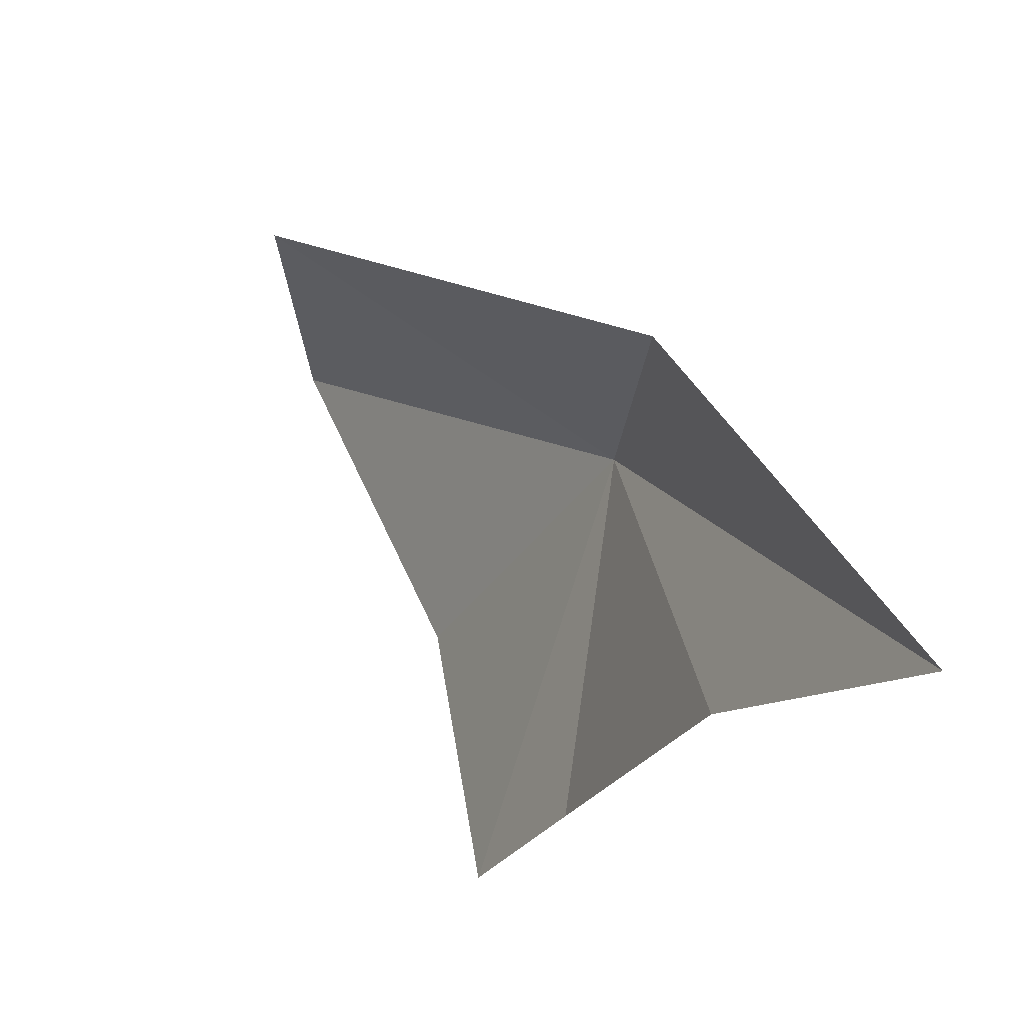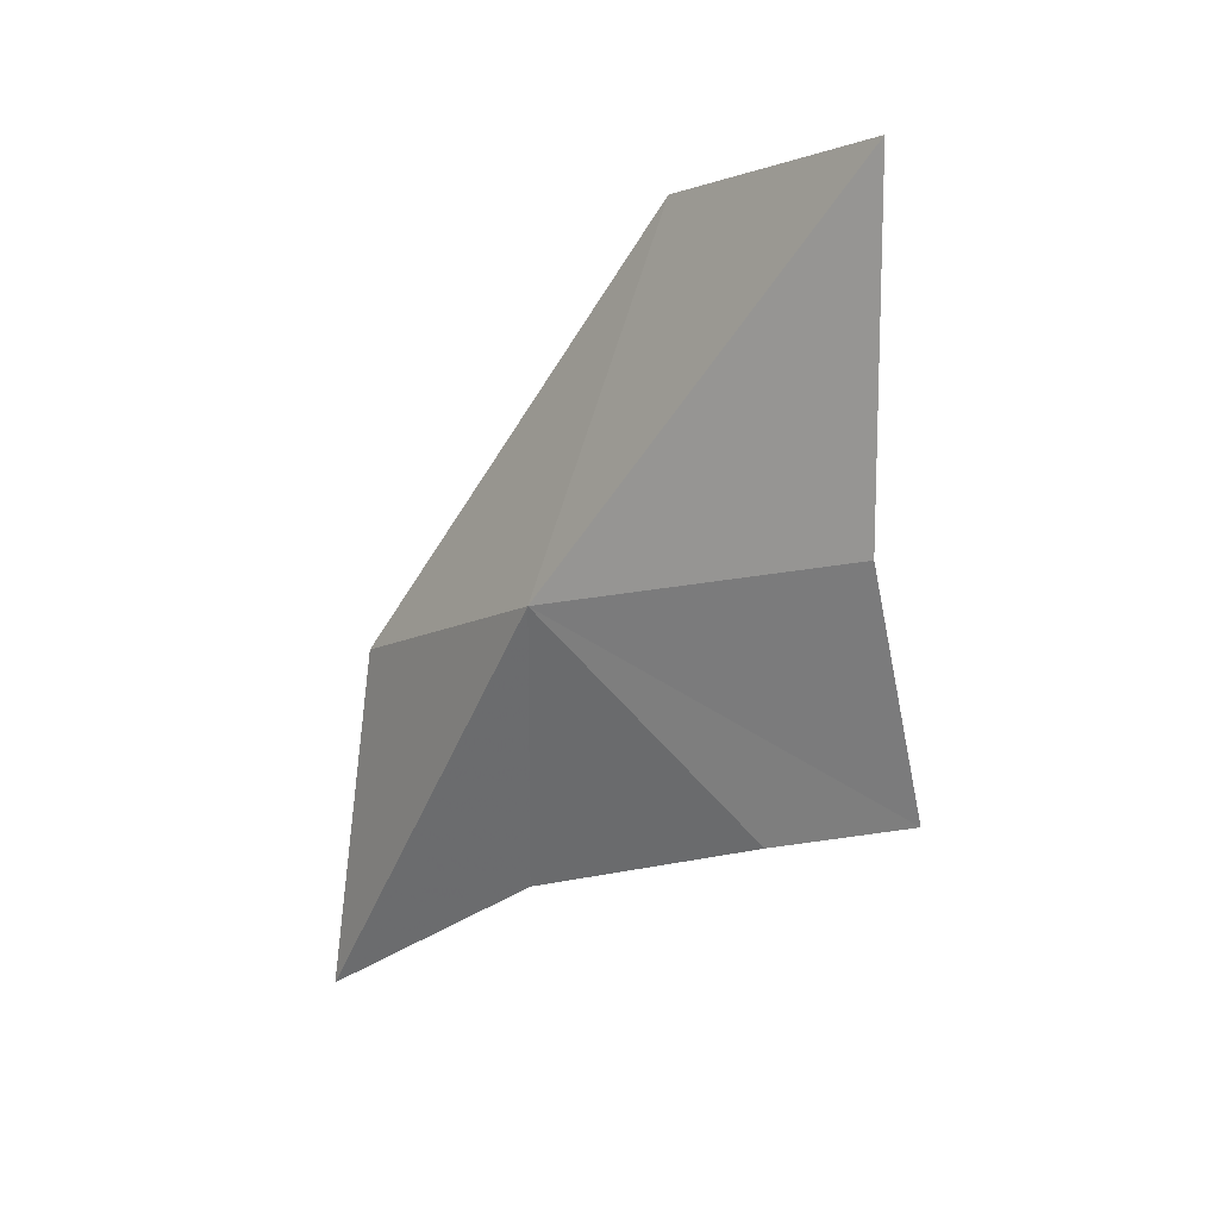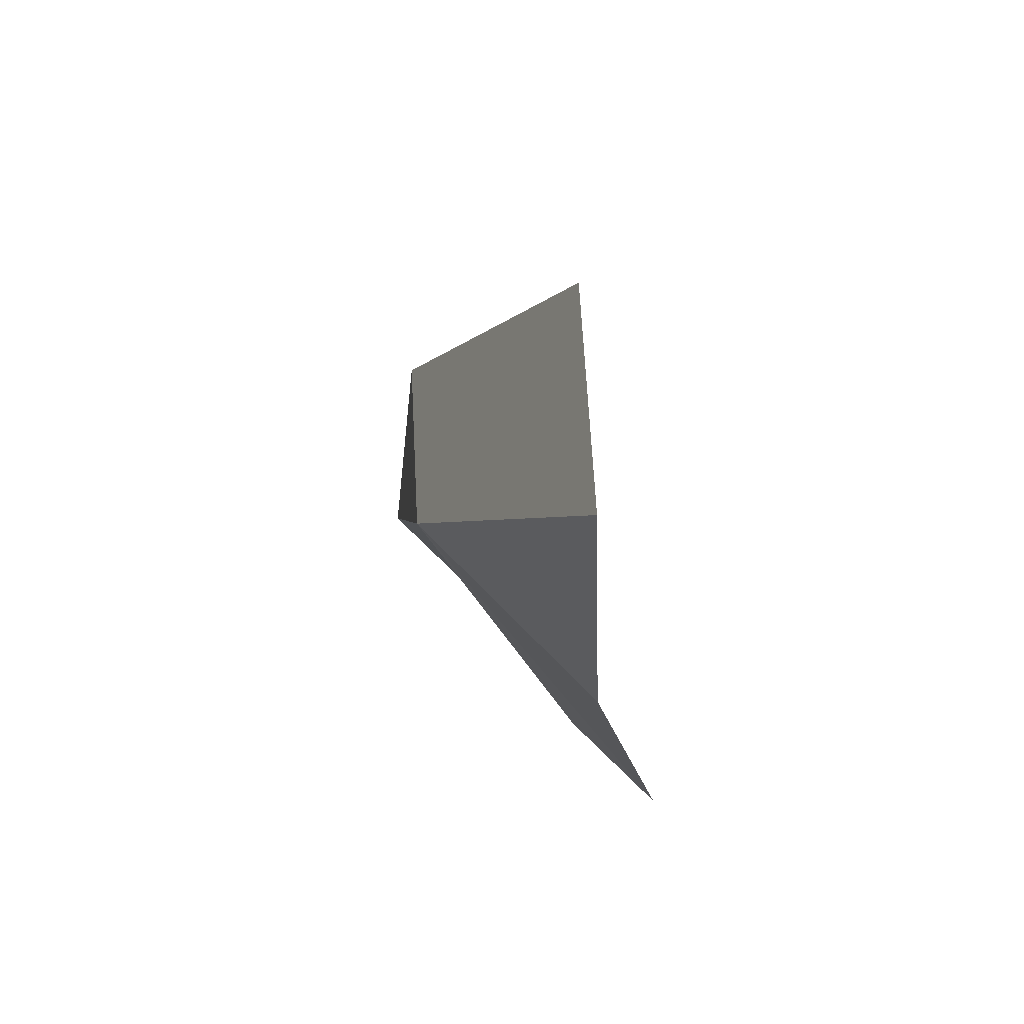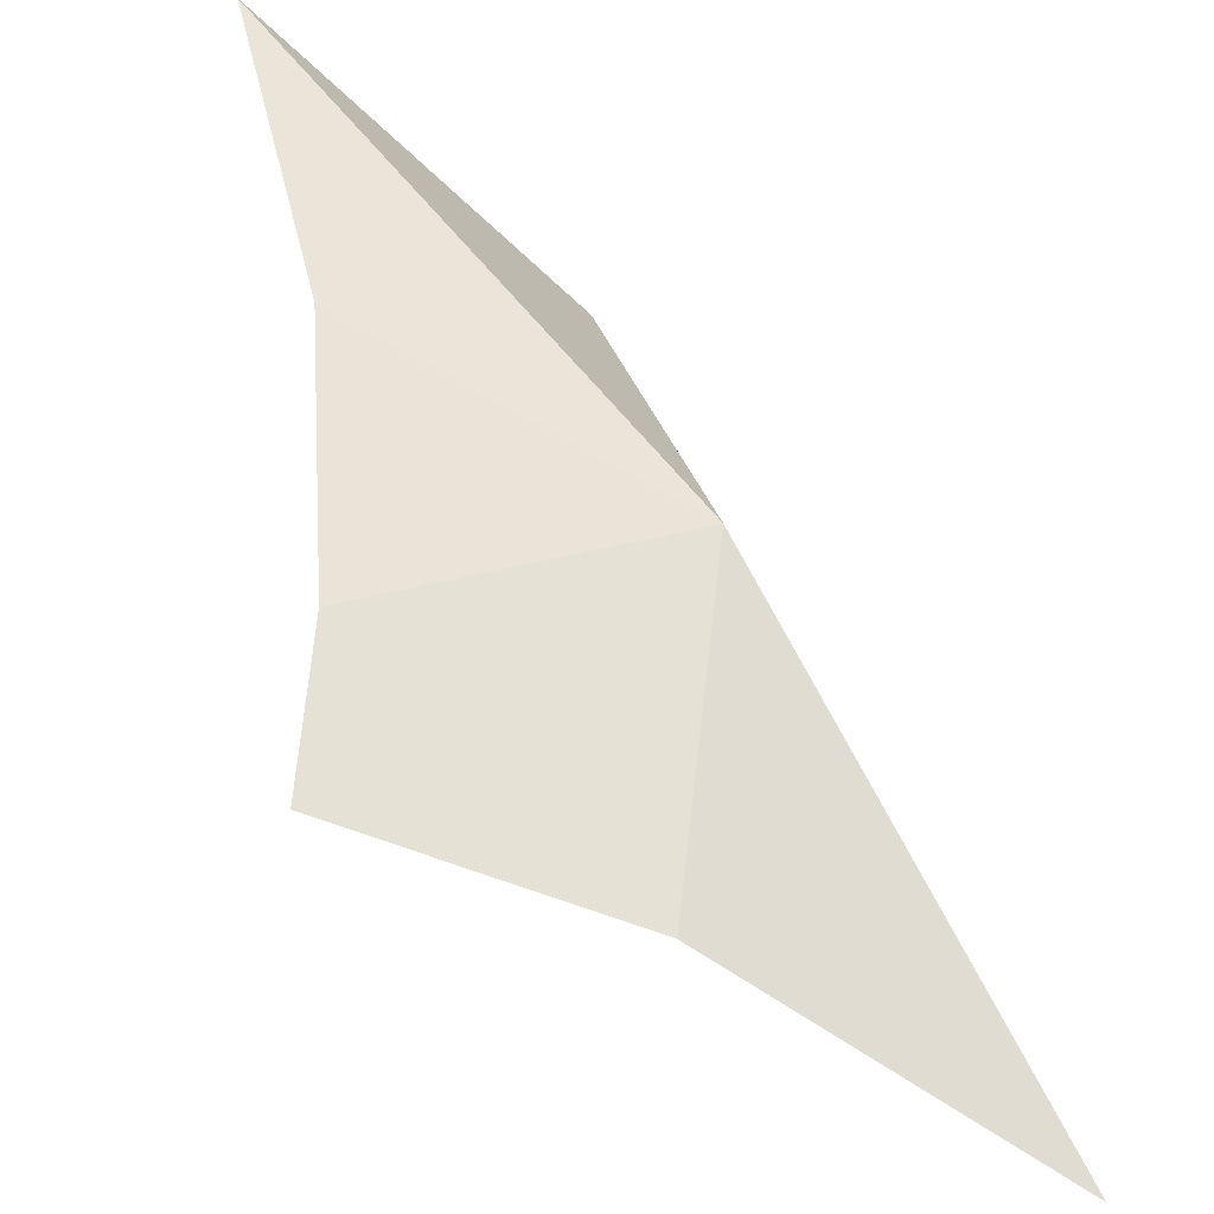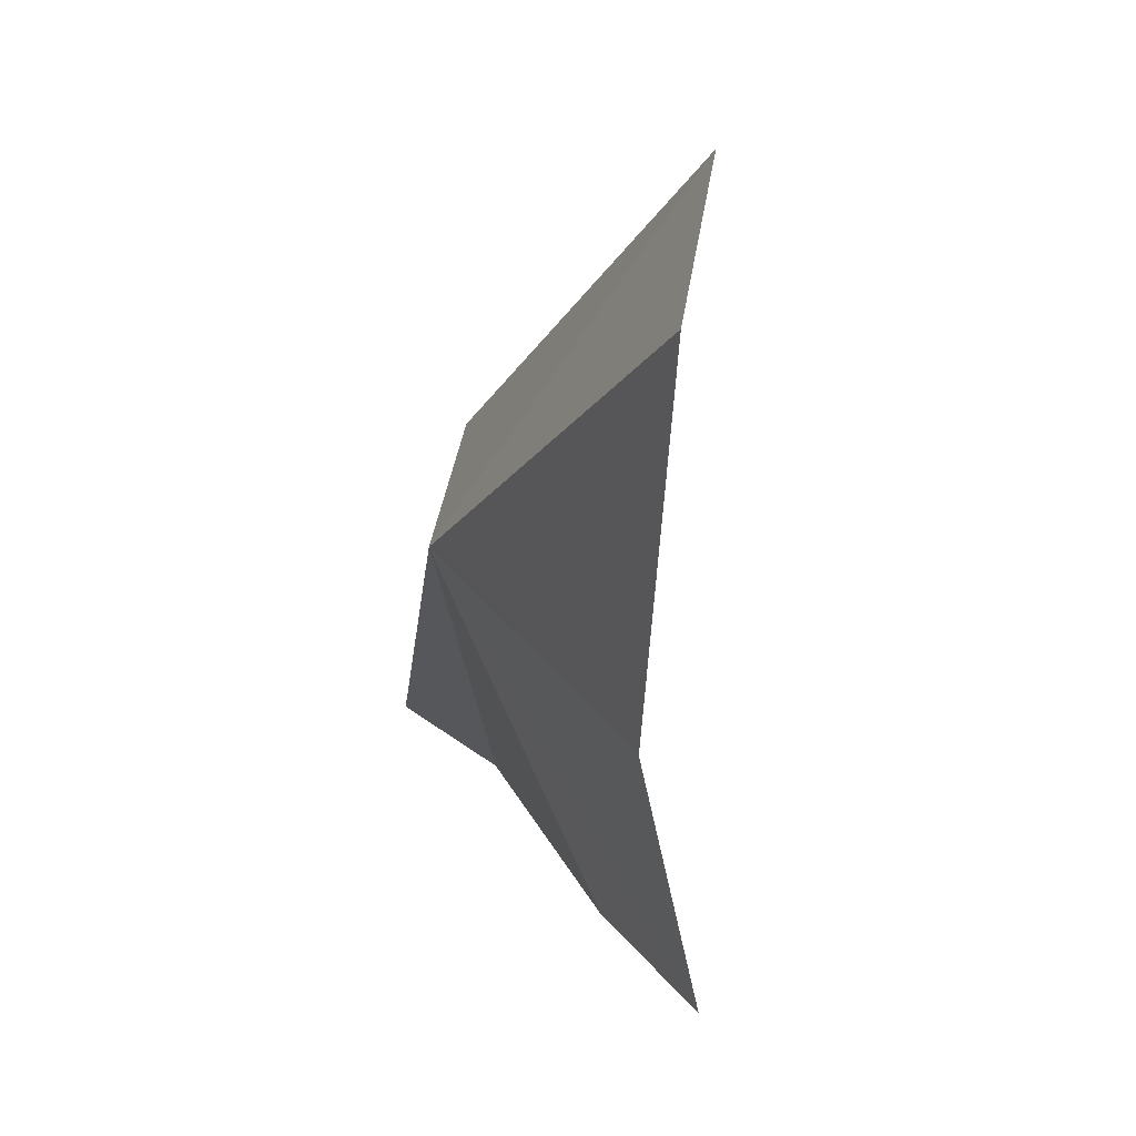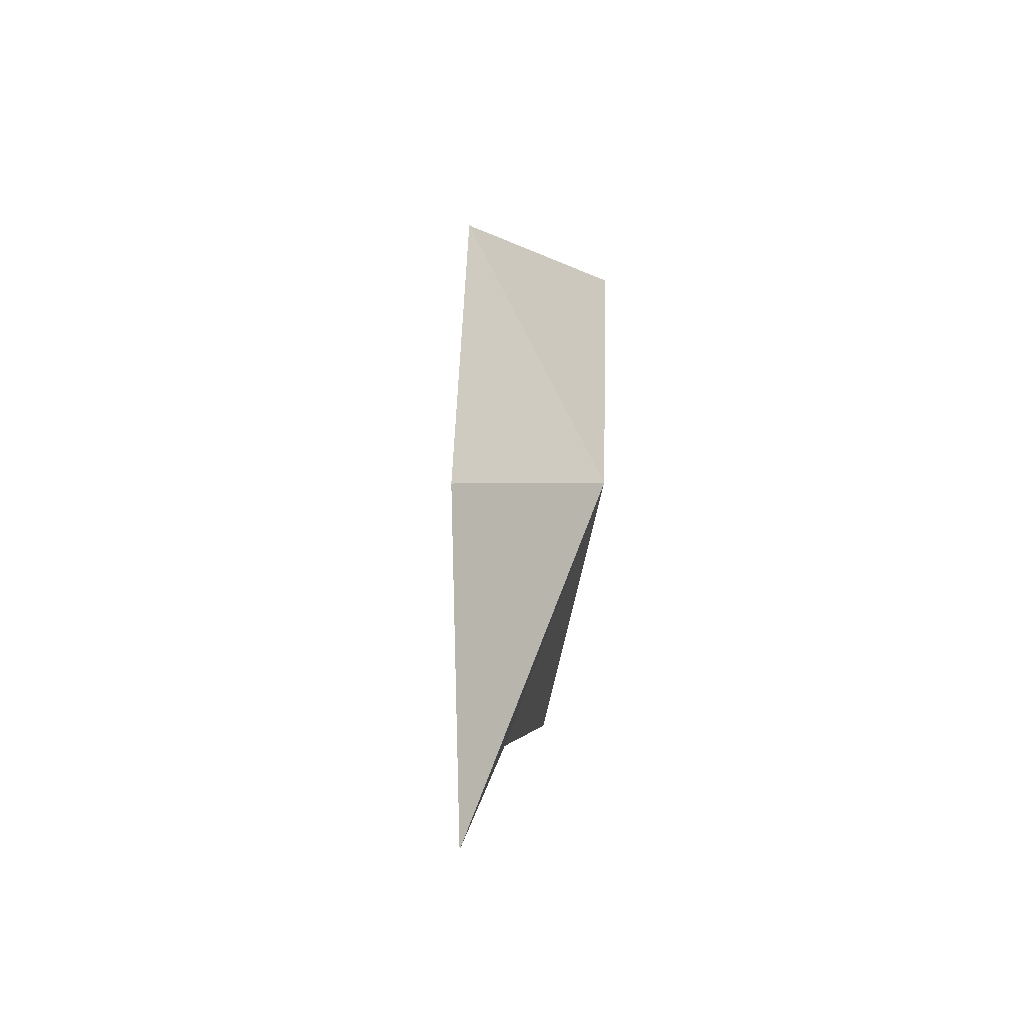
<metadata>
{"format":"obj","ext":"obj","renderer":"f3d","projection":"perspective","resolution":1024,"background":"white","views":[{"elev":55.2,"azim":154.7,"up":"+Y"},{"elev":12.2,"azim":-40.3,"up":"+Z"},{"elev":55.2,"azim":-9.0,"up":"+Z"},{"elev":-62.3,"azim":-127.5,"up":"+Y"},{"elev":-51.0,"azim":-5.7,"up":"+Y"},{"elev":-20.3,"azim":-152.6,"up":"+Z"}]}
</metadata>
<code>
v -11.94 -0.2059 14.41
v -7.566 -5.851 10.72
v -8.889 -3.266 9.957
v -9.019 -5.92 15.73
v -10.46 1.665 8.271
v -9.347 -6.226 22.74
v -8.535 -0.1343 21.63
v -12.01 6.333 5.269
v -11.39 5.675 12.47
f 1 3 2
f 1 2 4
f 1 5 3
f 1 4 6
f 1 6 7
f 1 8 5
f 1 9 8
f 1 7 9

</code>
